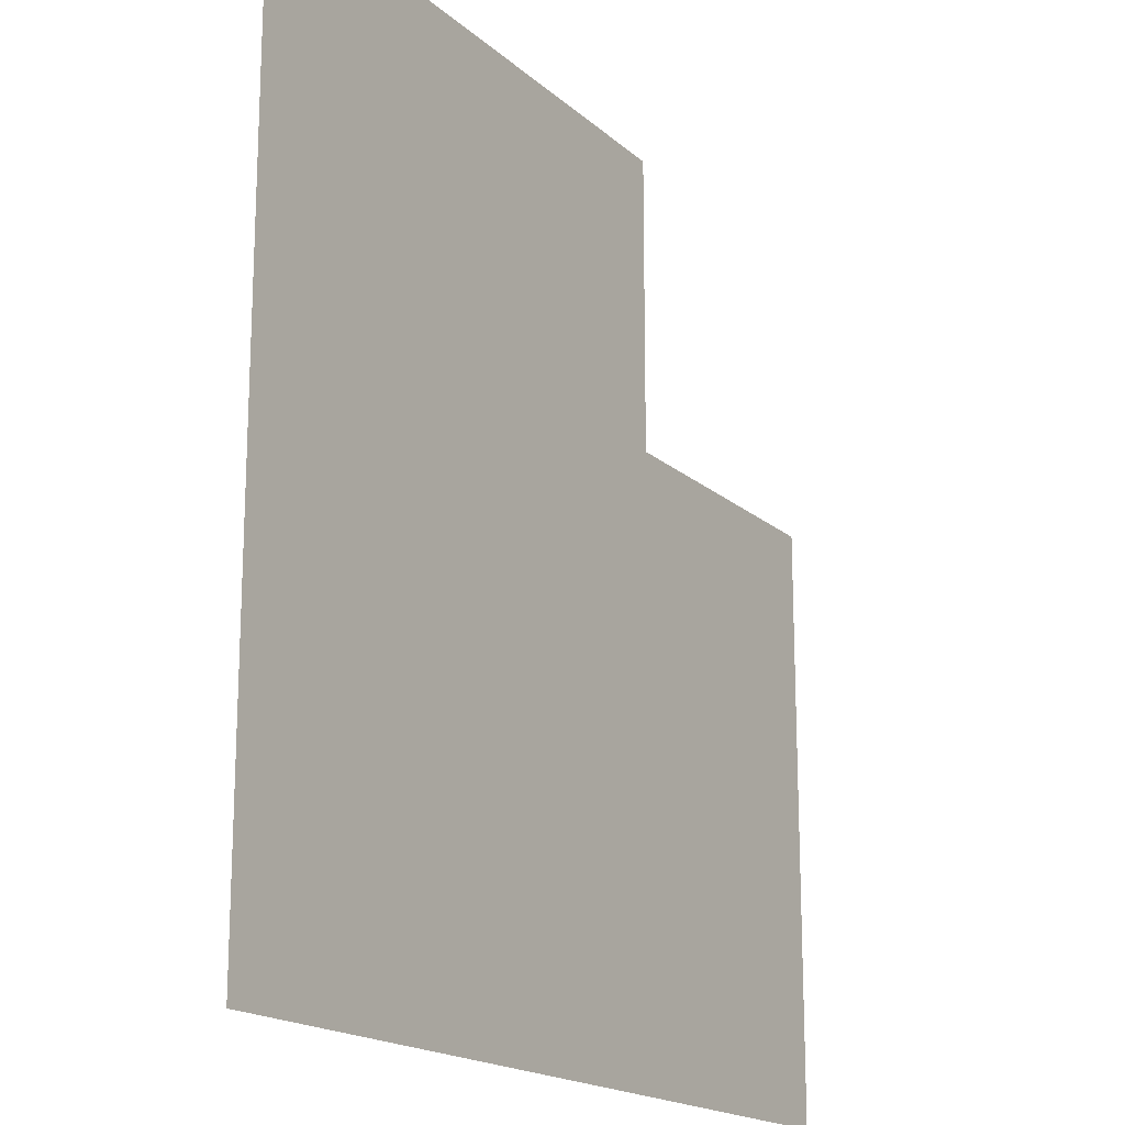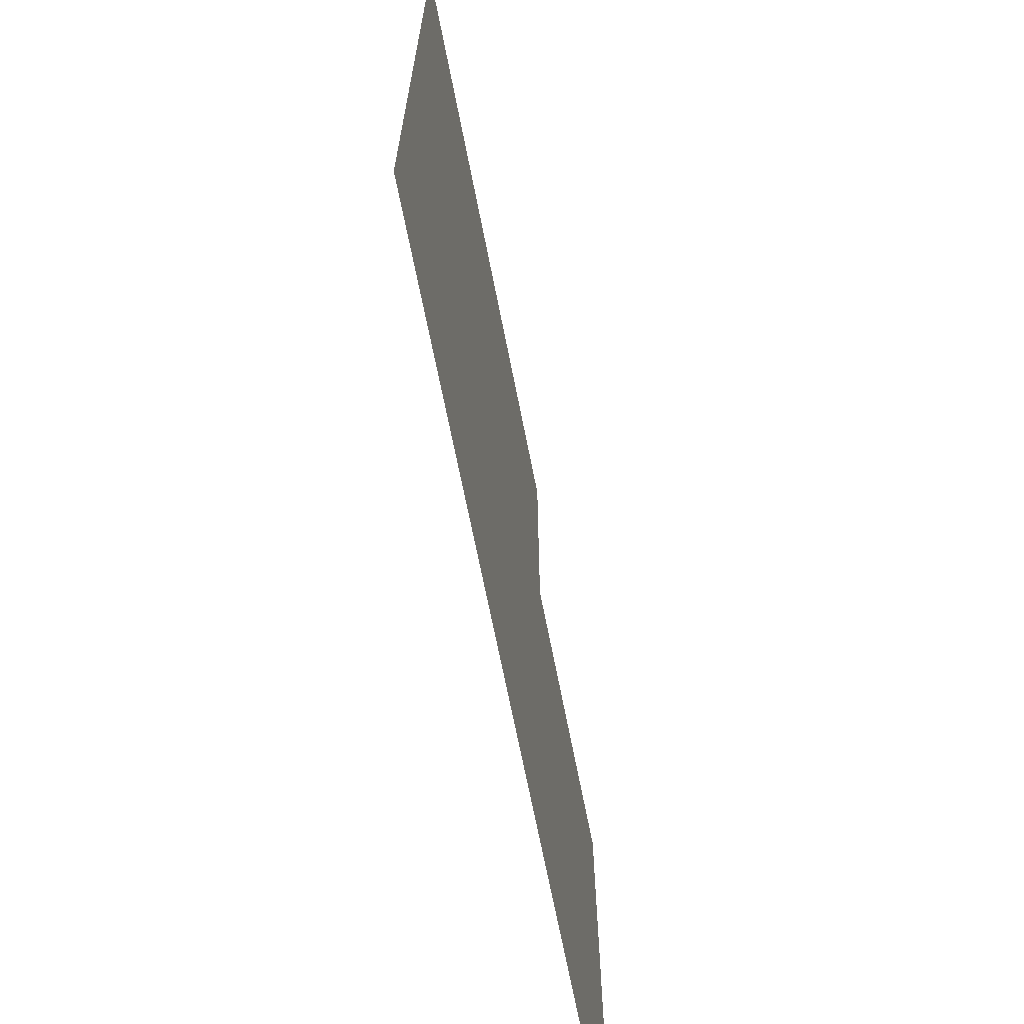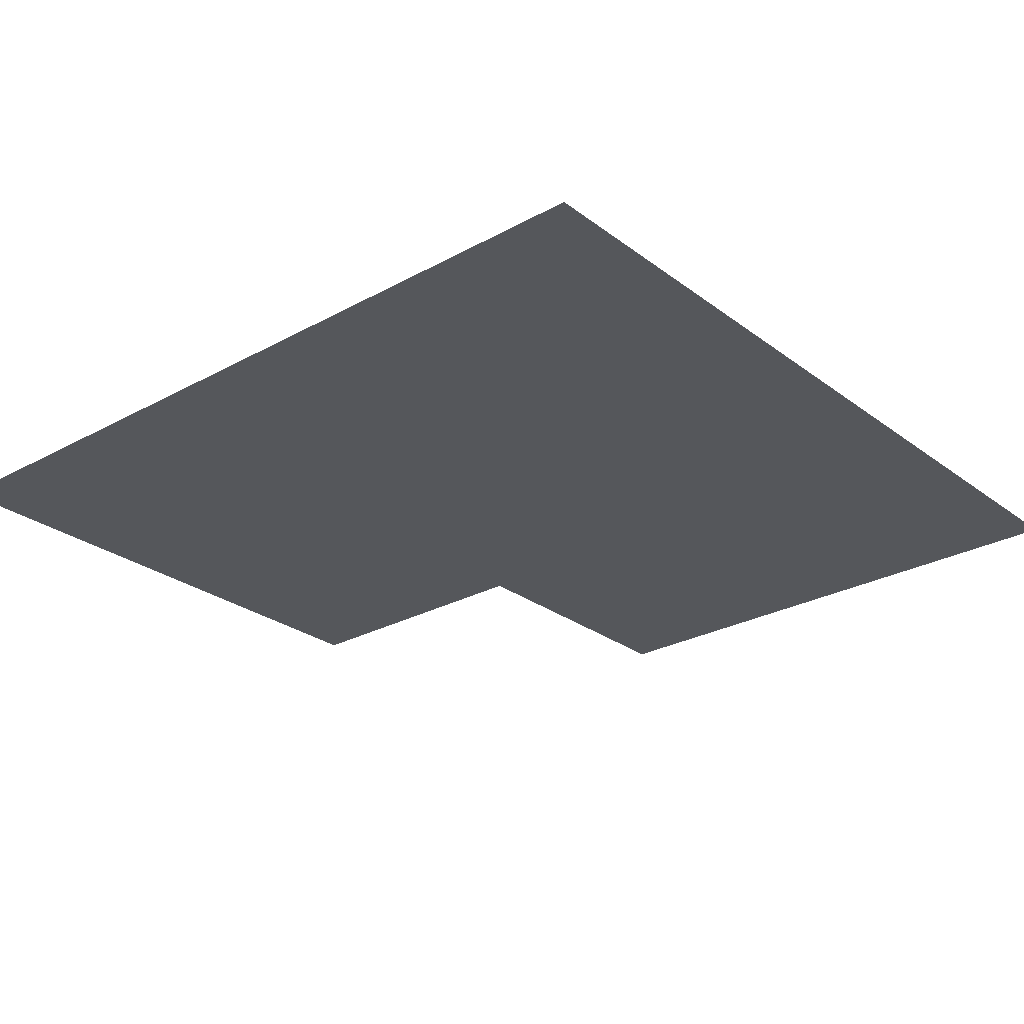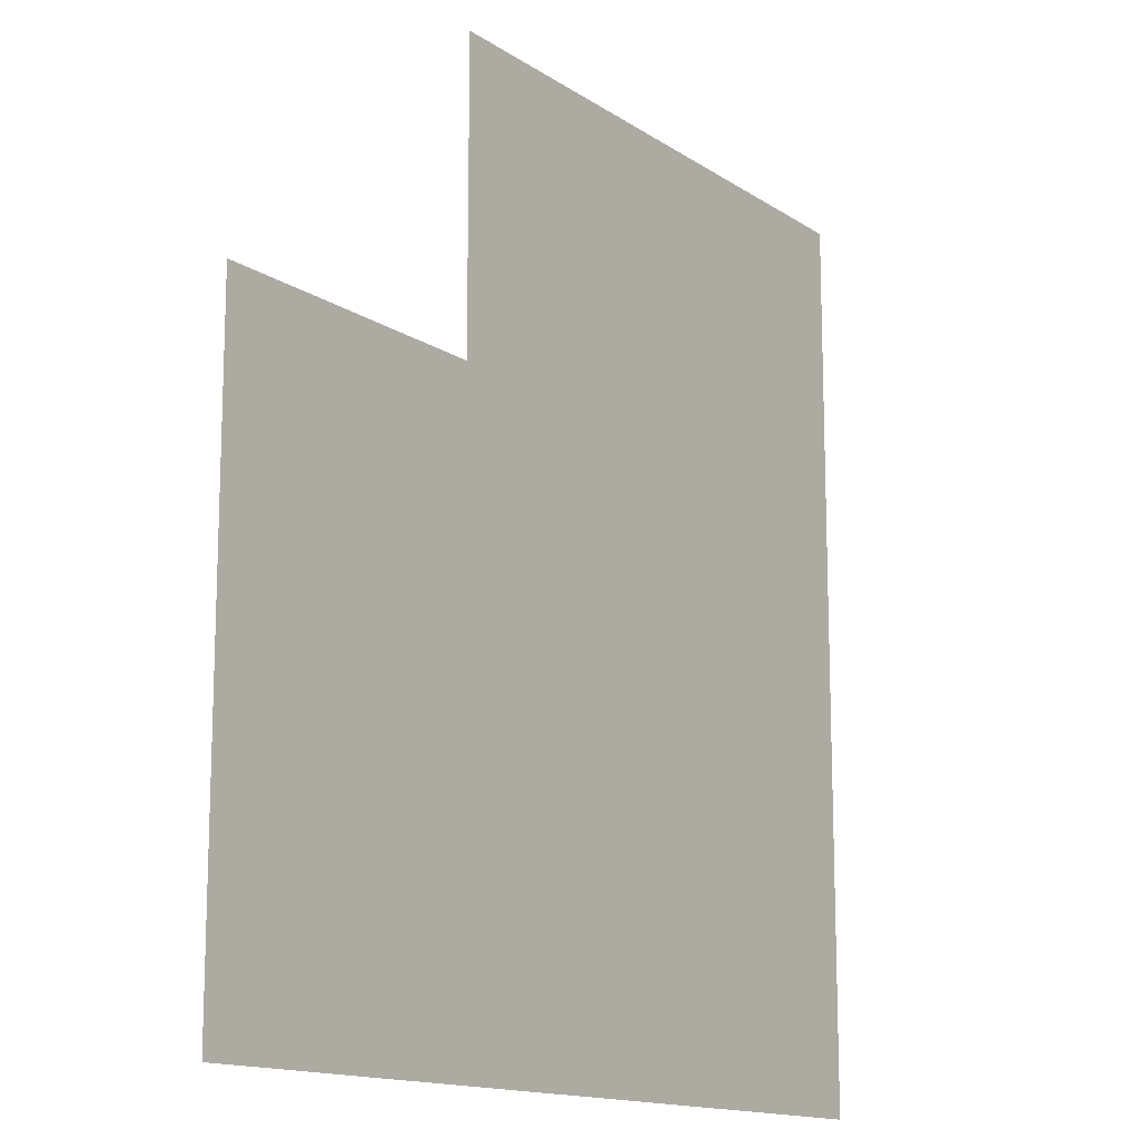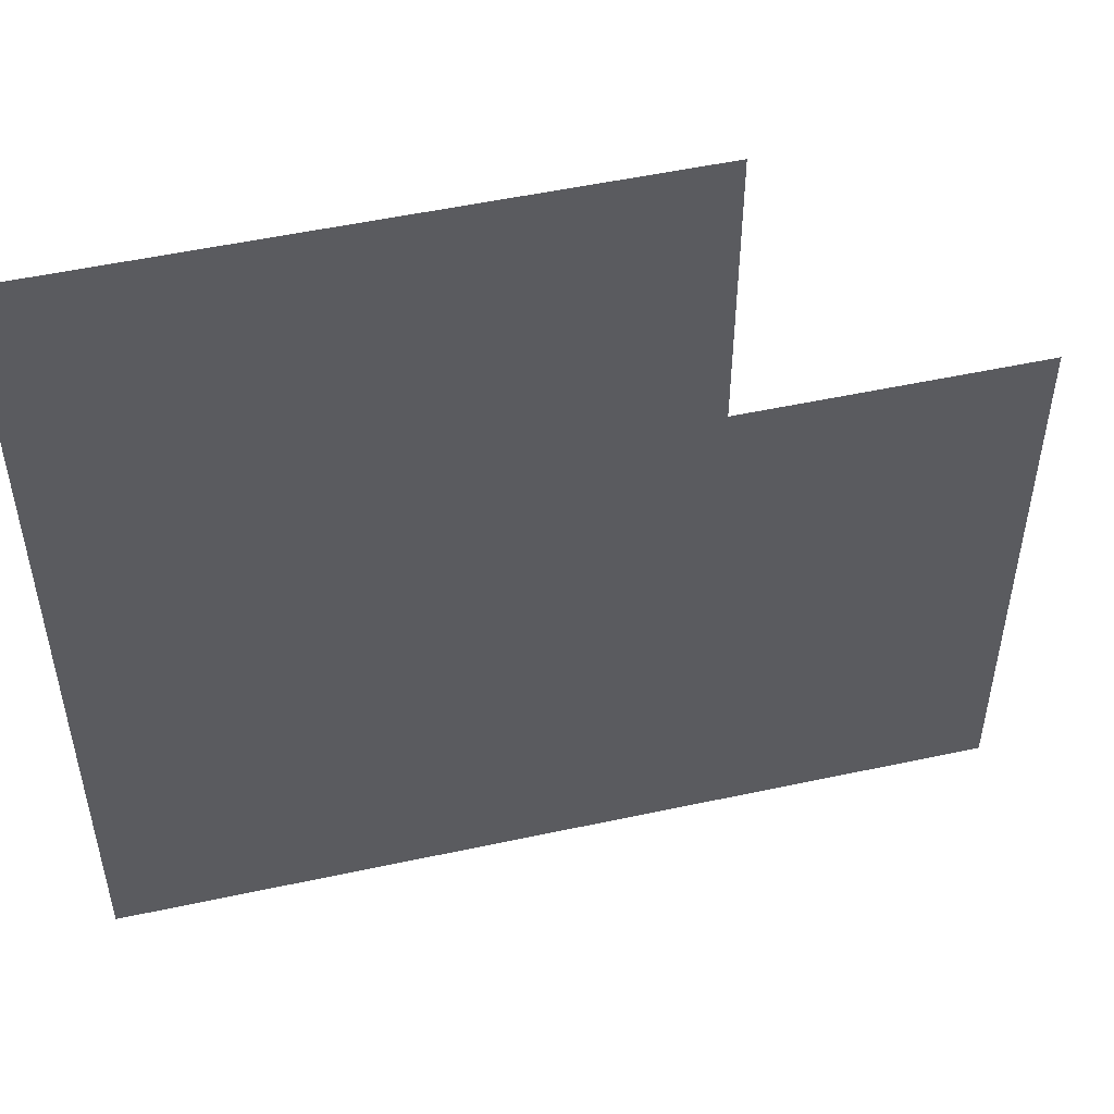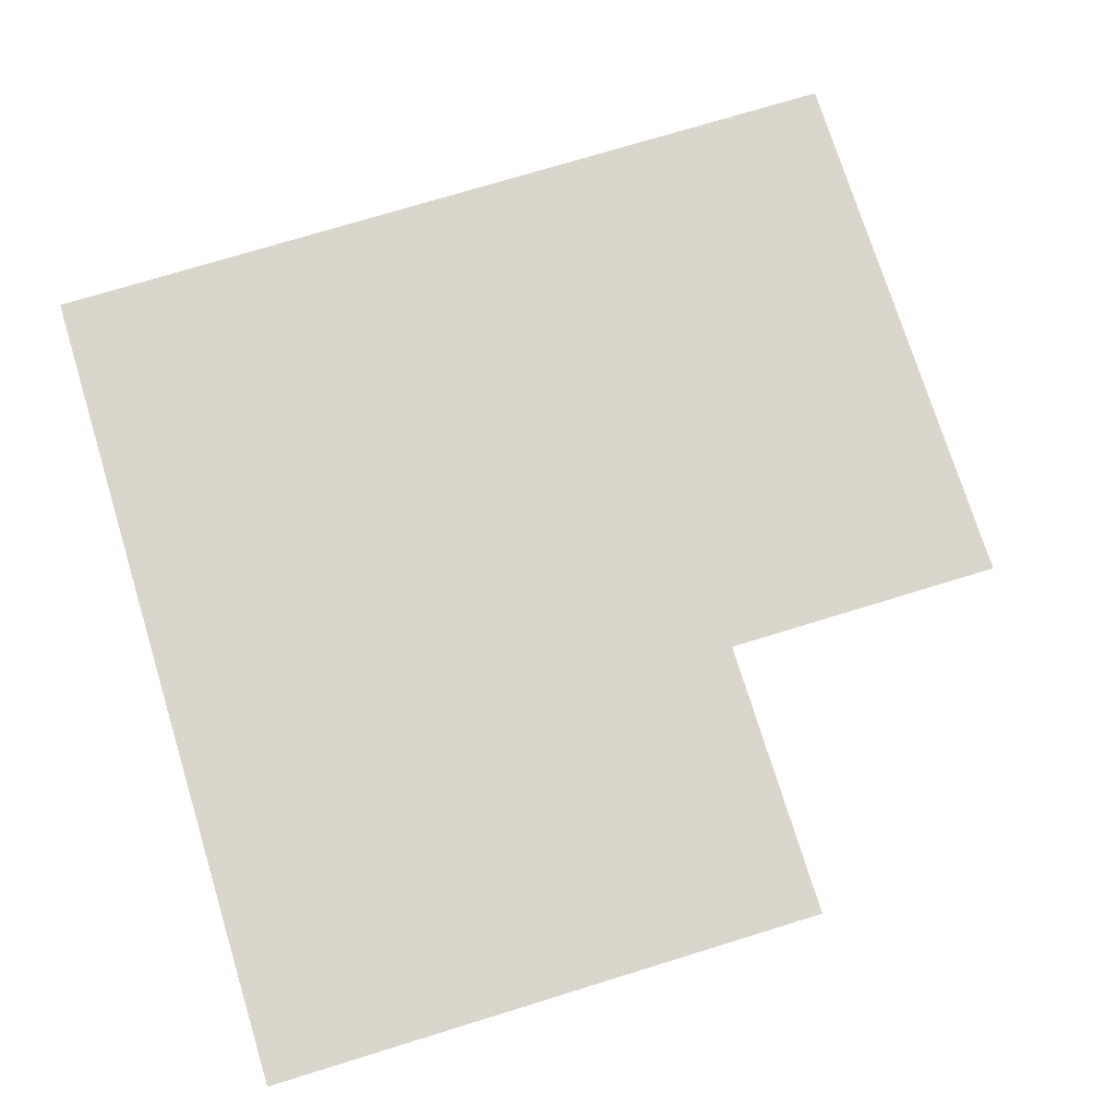
<metadata>
{"format":"obj","ext":"obj","renderer":"f3d","projection":"perspective","resolution":1024,"background":"white","views":[{"elev":-17.7,"azim":-58.5,"up":"+Y"},{"elev":-69.1,"azim":-78.8,"up":"+Y"},{"elev":-26.6,"azim":-49.3,"up":"+Z"},{"elev":-14.1,"azim":125.1,"up":"+Y"},{"elev":51.7,"azim":-13.2,"up":"+Y"},{"elev":73.9,"azim":72.9,"up":"+Z"}]}
</metadata>
<code>
v 162.9 -4945 11.16
v 162.9 -4937 11.16
v 162.9 -4928 11.16
v 162.9 -4920 11.16
v 171.3 -4945 11.16
v 171.3 -4937 11.16
v 171.3 -4928 11.16
v 171.3 -4920 11.16
v 179.6 -4945 11.16
v 179.6 -4937 11.16
v 179.6 -4928 11.16
v 179.6 -4920 11.16
v 187.9 -4945 11.16
v 187.9 -4937 11.16
v 187.9 -4928 11.16
v 187.9 -4920 11.16
v 162.9 -4970 11.16
v 162.9 -4962 11.16
v 162.9 -4953 11.16
v 162.9 -4945 11.16
v 171.3 -4970 11.16
v 171.3 -4962 11.16
v 171.3 -4953 11.16
v 171.3 -4945 11.16
v 179.6 -4970 11.16
v 179.6 -4962 11.16
v 179.6 -4953 11.16
v 179.6 -4945 11.16
v 187.9 -4970 11.16
v 187.9 -4962 11.16
v 187.9 -4953 11.16
v 187.9 -4945 11.16
v 187.9 -4945 11.16
v 187.9 -4937 11.16
v 187.9 -4928 11.16
v 187.9 -4920 11.16
v 196.3 -4945 11.16
v 196.3 -4937 11.16
v 196.3 -4928 11.16
v 196.3 -4920 11.16
v 204.6 -4945 11.16
v 204.6 -4937 11.16
v 204.6 -4928 11.16
v 204.6 -4920 11.16
v 212.9 -4945 11.16
v 212.9 -4937 11.16
v 212.9 -4928 11.16
v 212.9 -4920 11.16
v 162.9 -4920 11.16
v 162.9 -4912 11.16
v 162.9 -4903 11.16
v 162.9 -4895 11.16
v 171.3 -4920 11.16
v 171.3 -4912 11.16
v 171.3 -4903 11.16
v 171.3 -4895 11.16
v 179.6 -4920 11.16
v 179.6 -4912 11.16
v 179.6 -4903 11.16
v 179.6 -4895 11.16
v 187.9 -4920 11.16
v 187.9 -4912 11.16
v 187.9 -4903 11.16
v 187.9 -4895 11.16
v 137.9 -4945 11.16
v 137.9 -4937 11.16
v 137.9 -4928 11.16
v 137.9 -4920 11.16
v 146.3 -4945 11.16
v 146.3 -4937 11.16
v 146.3 -4928 11.16
v 146.3 -4920 11.16
v 154.6 -4945 11.16
v 154.6 -4937 11.16
v 154.6 -4928 11.16
v 154.6 -4920 11.16
v 162.9 -4945 11.16
v 162.9 -4937 11.16
v 162.9 -4928 11.16
v 162.9 -4920 11.16
v 137.9 -4970 11.16
v 137.9 -4962 11.16
v 137.9 -4953 11.16
v 137.9 -4945 11.16
v 146.3 -4970 11.16
v 146.3 -4962 11.16
v 146.3 -4953 11.16
v 146.3 -4945 11.16
v 154.6 -4970 11.16
v 154.6 -4962 11.16
v 154.6 -4953 11.16
v 154.6 -4945 11.16
v 162.9 -4970 11.16
v 162.9 -4962 11.16
v 162.9 -4953 11.16
v 162.9 -4945 11.16
v 187.9 -4970 11.16
v 187.9 -4962 11.16
v 187.9 -4953 11.16
v 187.9 -4945 11.16
v 196.3 -4970 11.16
v 196.3 -4962 11.16
v 196.3 -4953 11.16
v 196.3 -4945 11.16
v 204.6 -4970 11.16
v 204.6 -4962 11.16
v 204.6 -4953 11.16
v 204.6 -4945 11.16
v 212.9 -4970 11.16
v 212.9 -4962 11.16
v 212.9 -4953 11.16
v 212.9 -4945 11.16
v 137.9 -4920 11.16
v 137.9 -4912 11.16
v 137.9 -4903 11.16
v 137.9 -4895 11.16
v 146.3 -4920 11.16
v 146.3 -4912 11.16
v 146.3 -4903 11.16
v 146.3 -4895 11.16
v 154.6 -4920 11.16
v 154.6 -4912 11.16
v 154.6 -4903 11.16
v 154.6 -4895 11.16
v 162.9 -4920 11.16
v 162.9 -4912 11.16
v 162.9 -4903 11.16
v 162.9 -4895 11.16
f 1 2 6
f 1 6 5
f 2 3 7
f 2 7 6
f 3 4 8
f 3 8 7
f 5 6 10
f 5 10 9
f 6 7 11
f 6 11 10
f 7 8 12
f 7 12 11
f 9 10 14
f 9 14 13
f 10 11 15
f 10 15 14
f 11 12 16
f 11 16 15
f 17 18 22
f 17 22 21
f 18 19 23
f 18 23 22
f 19 20 24
f 19 24 23
f 21 22 26
f 21 26 25
f 22 23 27
f 22 27 26
f 23 24 28
f 23 28 27
f 25 26 30
f 25 30 29
f 26 27 31
f 26 31 30
f 27 28 32
f 27 32 31
f 33 34 38
f 33 38 37
f 34 35 39
f 34 39 38
f 35 36 40
f 35 40 39
f 37 38 42
f 37 42 41
f 38 39 43
f 38 43 42
f 39 40 44
f 39 44 43
f 41 42 46
f 41 46 45
f 42 43 47
f 42 47 46
f 43 44 48
f 43 48 47
f 49 50 54
f 49 54 53
f 50 51 55
f 50 55 54
f 51 52 56
f 51 56 55
f 53 54 58
f 53 58 57
f 54 55 59
f 54 59 58
f 55 56 60
f 55 60 59
f 57 58 62
f 57 62 61
f 58 59 63
f 58 63 62
f 59 60 64
f 59 64 63
f 65 66 70
f 65 70 69
f 66 67 71
f 66 71 70
f 67 68 72
f 67 72 71
f 69 70 74
f 69 74 73
f 70 71 75
f 70 75 74
f 71 72 76
f 71 76 75
f 73 74 78
f 73 78 77
f 74 75 79
f 74 79 78
f 75 76 80
f 75 80 79
f 81 82 86
f 81 86 85
f 82 83 87
f 82 87 86
f 83 84 88
f 83 88 87
f 85 86 90
f 85 90 89
f 86 87 91
f 86 91 90
f 87 88 92
f 87 92 91
f 89 90 94
f 89 94 93
f 90 91 95
f 90 95 94
f 91 92 96
f 91 96 95
f 97 98 102
f 97 102 101
f 98 99 103
f 98 103 102
f 99 100 104
f 99 104 103
f 101 102 106
f 101 106 105
f 102 103 107
f 102 107 106
f 103 104 108
f 103 108 107
f 105 106 110
f 105 110 109
f 106 107 111
f 106 111 110
f 107 108 112
f 107 112 111
f 113 114 118
f 113 118 117
f 114 115 119
f 114 119 118
f 115 116 120
f 115 120 119
f 117 118 122
f 117 122 121
f 118 119 123
f 118 123 122
f 119 120 124
f 119 124 123
f 121 122 126
f 121 126 125
f 122 123 127
f 122 127 126
f 123 124 128
f 123 128 127

</code>
